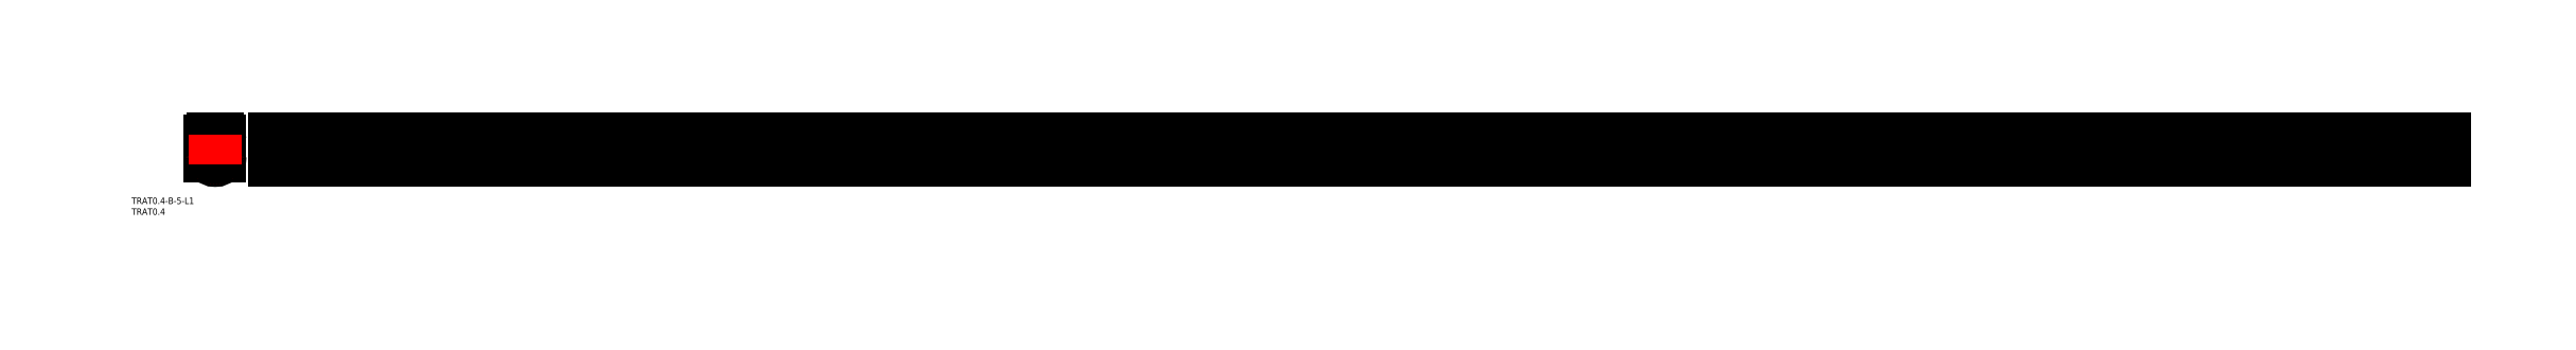
<metadata>
{"format":"dxf","ext":"dxf","renderer":"ezdxf+matplotlib","layout":"modelspace","background":"white","min_lineweight":24,"dpi":150}
</metadata>
<code>
0
SECTION
2
ENTITIES
0
LINE
8
0
10
-0.9
20
6.846
30
0
11
-1.298
21
6.846
31
0
0
LINE
8
0
10
-1.298
20
-0.002041
30
0
11
-1.298
21
6.846
31
0
0
LINE
8
0
10
-2.2
20
0
30
0
11
-2.2
21
6.516
31
0
0
LINE
8
0
10
-0.022
20
7.5
30
0
11
-1.21
21
7.5
31
0
0
ARC
8
0
10
-0.167
20
5.223
30
0
40
0.03299
50
35.67
51
180
0
ARC
8
0
10
0.1299
20
6.18
30
0
40
0.3299
50
180
51
220.7
0
ARC
8
0
10
-0.03503
20
7.336
30
0
40
0.165
50
335.3
51
85.47
0
ARC
8
0
10
5.368
20
5.155
30
0
40
5.661
50
158.1
51
169.6
0
ARC
8
0
10
-1.141
20
4.545
30
0
40
1.749
50
355.7
51
54.3
0
ARC
8
0
10
-0.8541
20
4.43
30
0
40
1.081
50
359.9
51
48.69
0
ARC
8
0
10
0.4156
20
4.427
30
0
40
0.1883
50
179.9
51
355.7
0
ARC
8
0
10
-1.21
20
6.51
30
0
40
0.9898
50
90
51
180
0
LINE
8
0
10
2.2
20
0
30
0
11
2.2
21
6.51
31
0
0
ARC
8
0
10
-5.368
20
5.155
30
0
40
5.661
50
10.43
51
21.9
0
ARC
8
0
10
0.03503
20
7.336
30
0
40
0.165
50
94.53
51
204.7
0
LINE
8
0
10
0.022
20
7.5
30
0
11
1.21
21
7.5
31
0
0
LINE
8
CENTER
10
-1.1
20
5.045e-13
30
0
11
-1.1
21
9.5
31
0
0
LINE
8
0
10
0.2
20
0
30
0
11
0.2
21
4.678
31
0
0
LINE
8
0
10
0.2
20
0
30
0
11
0.2
21
4.678
31
0
0
INSERT
8
0
2
*U3
10
0
20
0
30
0
0
INSERT
8
0
2
*U4
10
0
20
0
30
0
0
LINE
8
0
10
1027
20
7.5
30
0
11
27.32
21
7.5
31
0
0
LINE
8
0
10
1027
20
-2.2
30
0
11
27.32
21
-2.2
31
0
0
LINE
8
0
10
27.32
20
7.5
30
0
11
27.32
21
-2.2
31
0
0
ARC
8
0
10
1.21
20
6.51
30
0
40
0.9898
50
0
51
90
0
LINE
8
0
10
-0.9
20
5.045e-13
30
0
11
-0.9
21
6.846
31
0
0
ARC
8
0
10
0
20
0
30
0
40
2.2
50
180
51
0
0
LINE
8
0
10
0.2
20
0
30
0
11
0.2
21
6.18
31
0
0
LINE
8
0
10
-0.2
20
0
30
0
11
-0.2
21
5.223
31
0
0
LINE
8
0
10
0.2
20
5.668
30
0
11
0.2
21
6.18
31
0
0
LINE
8
0
10
0.9
20
6.846
30
0
11
1.298
21
6.846
31
0
0
LINE
8
0
10
1.298
20
-0.002041
30
0
11
1.298
21
6.846
31
0
0
LINE
8
CENTER
10
1.1
20
5.045e-13
30
0
11
1.1
21
9.5
31
0
0
LINE
8
0
10
0.9
20
5.045e-13
30
0
11
0.9
21
6.846
31
0
0
ARC
8
0
10
7e-16
20
-0.002041
30
0
40
1.298
50
180
51
0
0
ARC
8
CENTER
10
-2e-16
20
5.045e-13
30
0
40
1.1
50
180
51
0
0
ARC
8
0
10
-1.1e-15
20
5.045e-13
30
0
40
0.9
50
180
51
0
0
ARC
8
0
10
0
20
0
30
0
40
0.2
50
180
51
0
0
LINE
8
0
10
1027
20
7.5
30
0
11
1027
21
-2.2
31
0
0
LINE
8
CENTER
10
5.257e-13
20
9.5
30
0
11
5.257e-13
21
-4.2
31
0
0
ENDSEC
0
EOF

</code>
